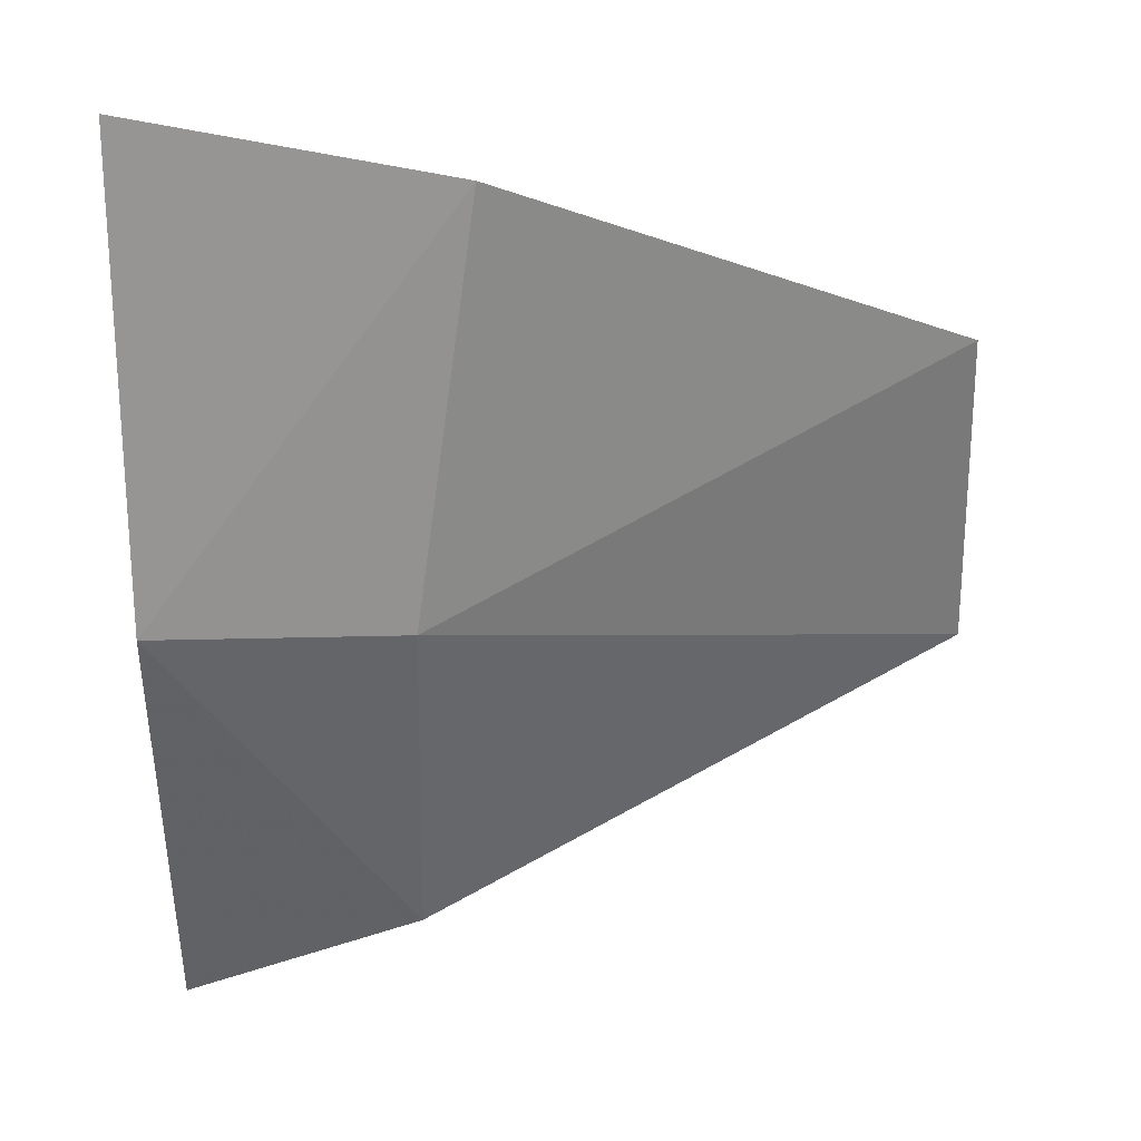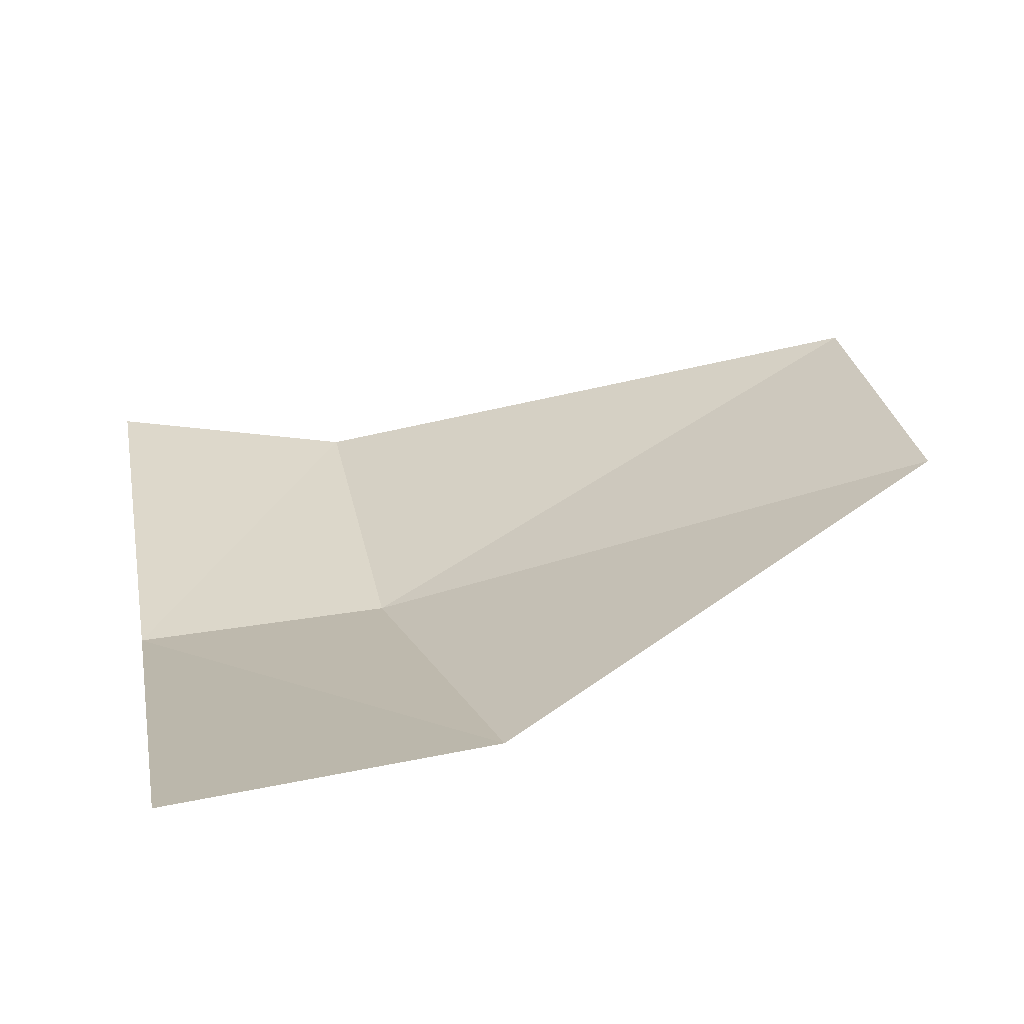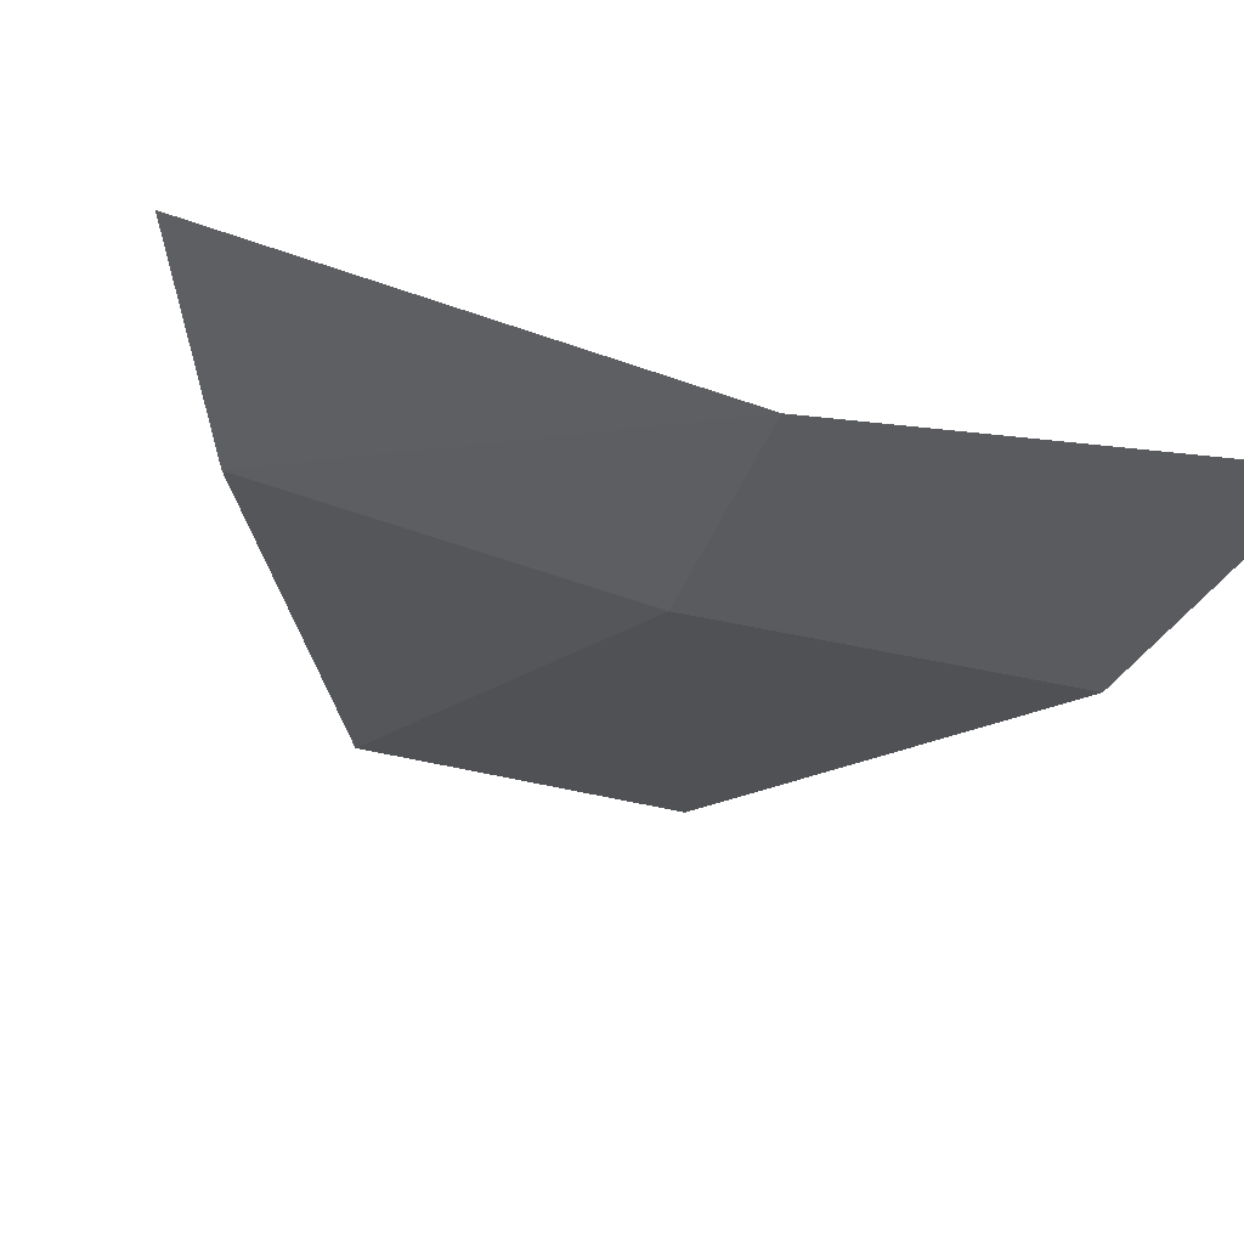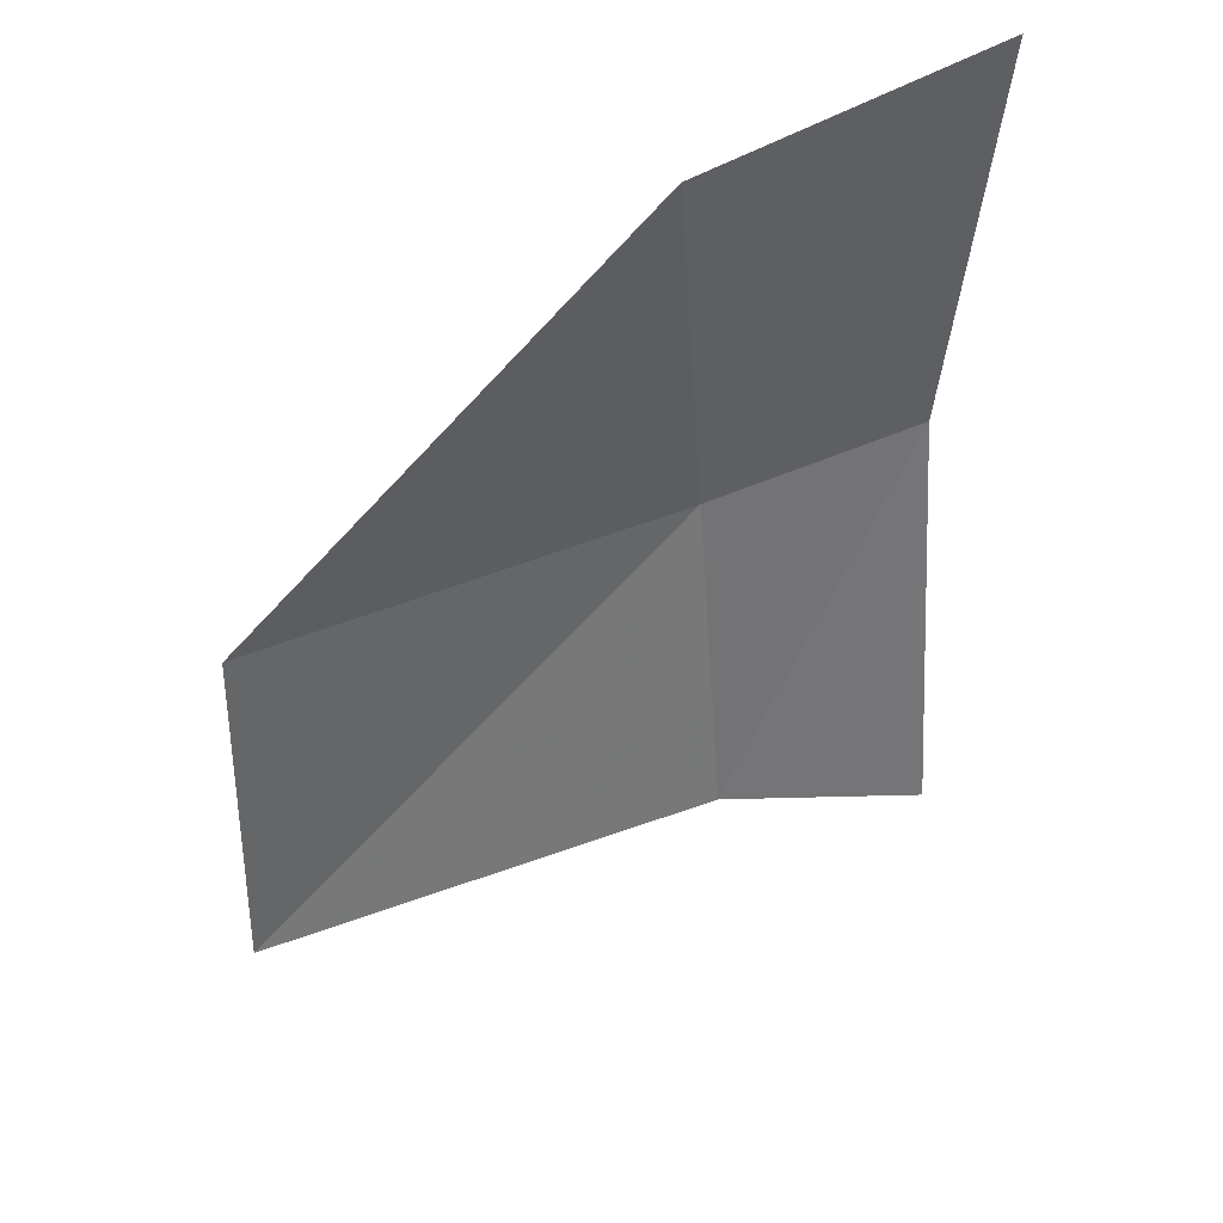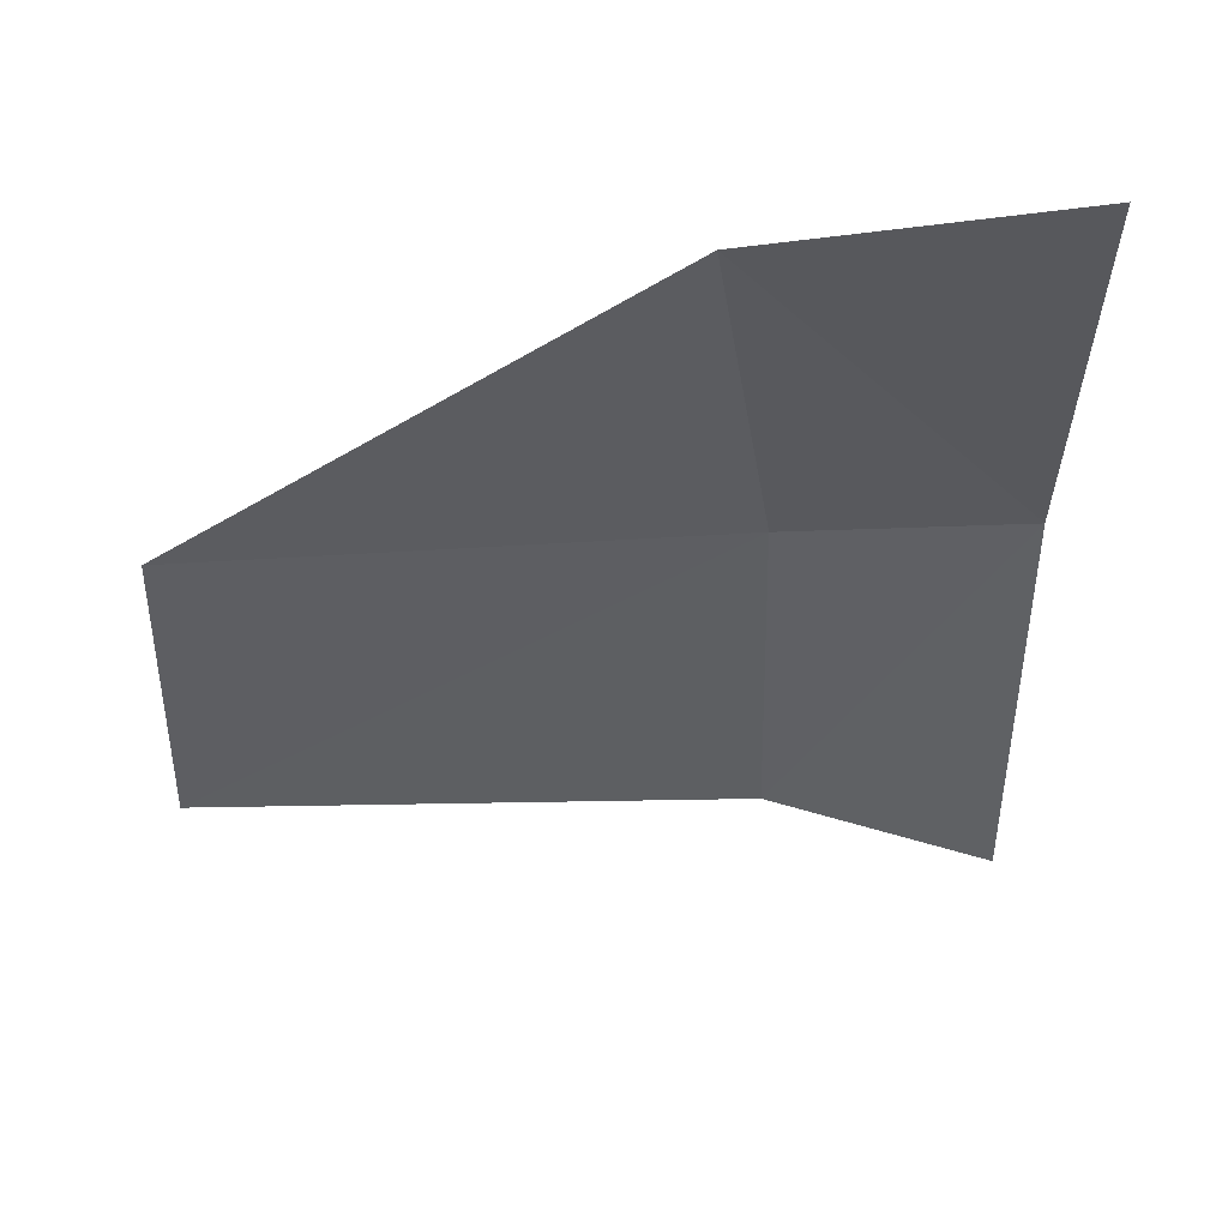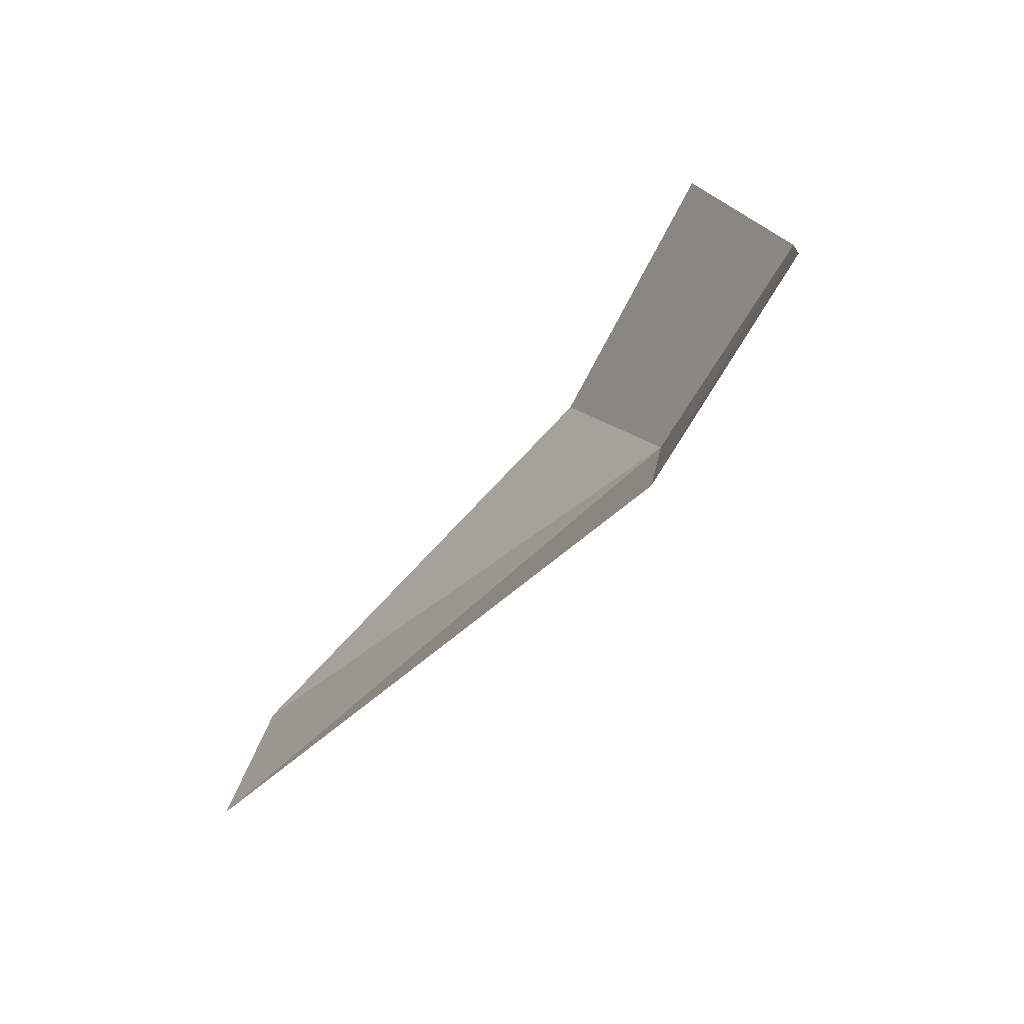
<metadata>
{"format":"obj","ext":"obj","renderer":"f3d","projection":"perspective","resolution":1024,"background":"white","views":[{"elev":-57.8,"azim":-0.0,"up":"+Y"},{"elev":23.9,"azim":-10.0,"up":"+Y"},{"elev":-40.4,"azim":-107.6,"up":"+Y"},{"elev":43.4,"azim":155.4,"up":"+Z"},{"elev":51.8,"azim":-178.5,"up":"+Z"},{"elev":-78.7,"azim":-119.3,"up":"+Z"}]}
</metadata>
<code>
v 0 -0.8829 0.1631
v 0 -0.9205 -0.0609
v 0.1479 -0.8834 0.135
v 0 -0.9205 -0.0609
v 0.1196 -0.9139 -0.0626
v 0.1479 -0.8834 0.135
v 0.371 -0.8098 -0.1312
v 0.3664 -0.8144 0.0285
v 0.1196 -0.9139 -0.0626
v 0.3664 -0.8144 0.0285
v 0.1479 -0.8834 0.135
v 0.1196 -0.9139 -0.0626
v 0 -0.8912 -0.2838
v 0.1158 -0.8939 -0.2376
v 0 -0.9205 -0.0609
v 0.1158 -0.8939 -0.2376
v 0.1196 -0.9139 -0.0626
v 0 -0.9205 -0.0609
v 0.1158 -0.8939 -0.2376
v 0.371 -0.8098 -0.1312
v 0.1196 -0.9139 -0.0626
g mesh6883629
f 1 2 3
f 4 5 6
f 7 8 9
f 10 11 12
f 13 14 15
f 16 17 18
f 19 20 21

</code>
